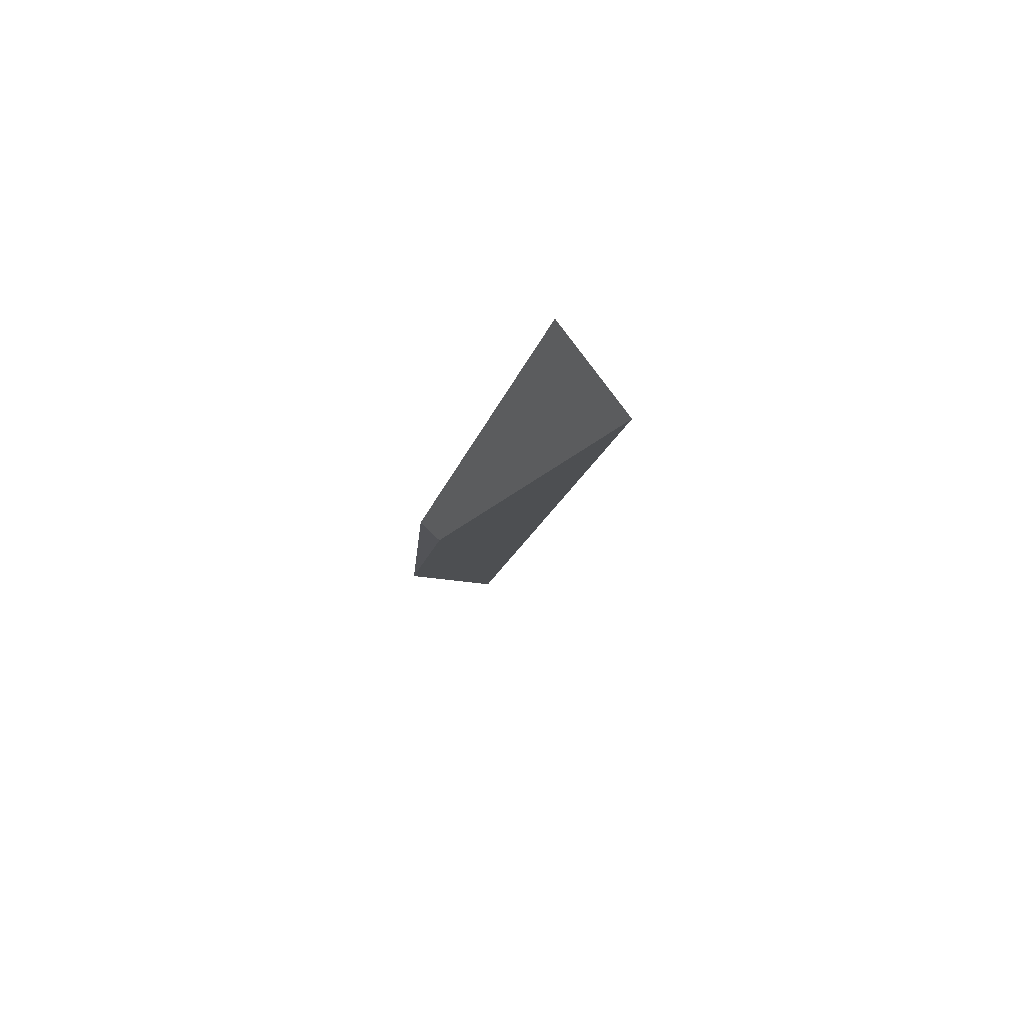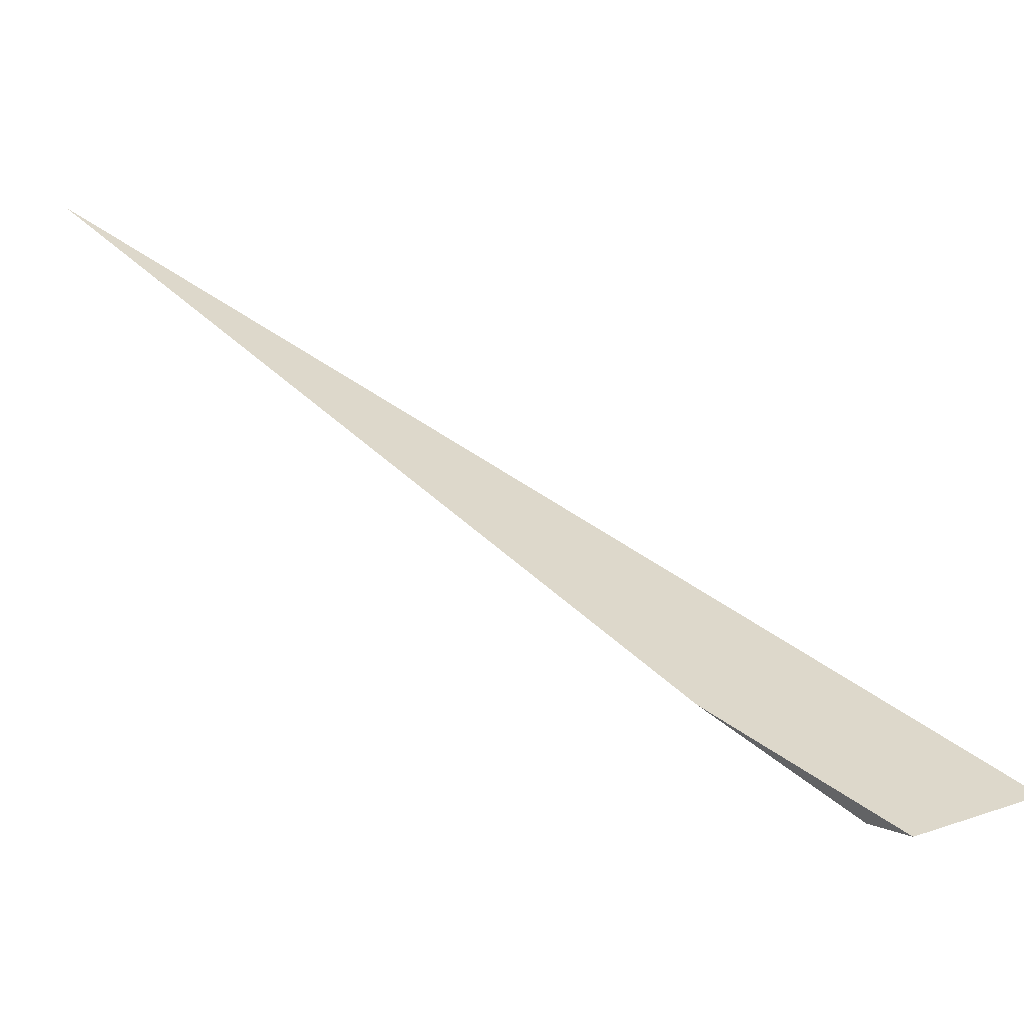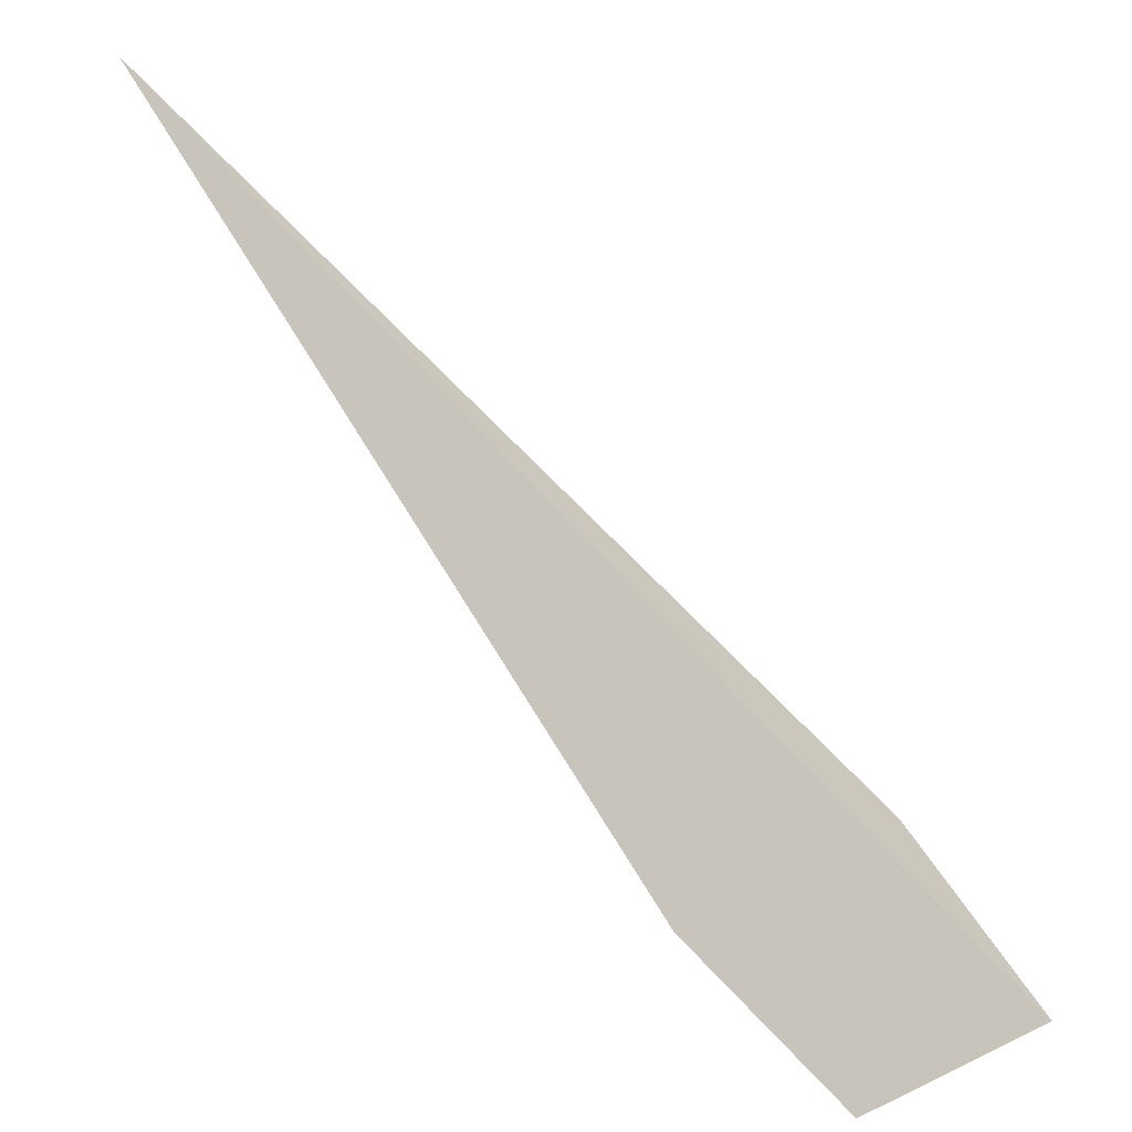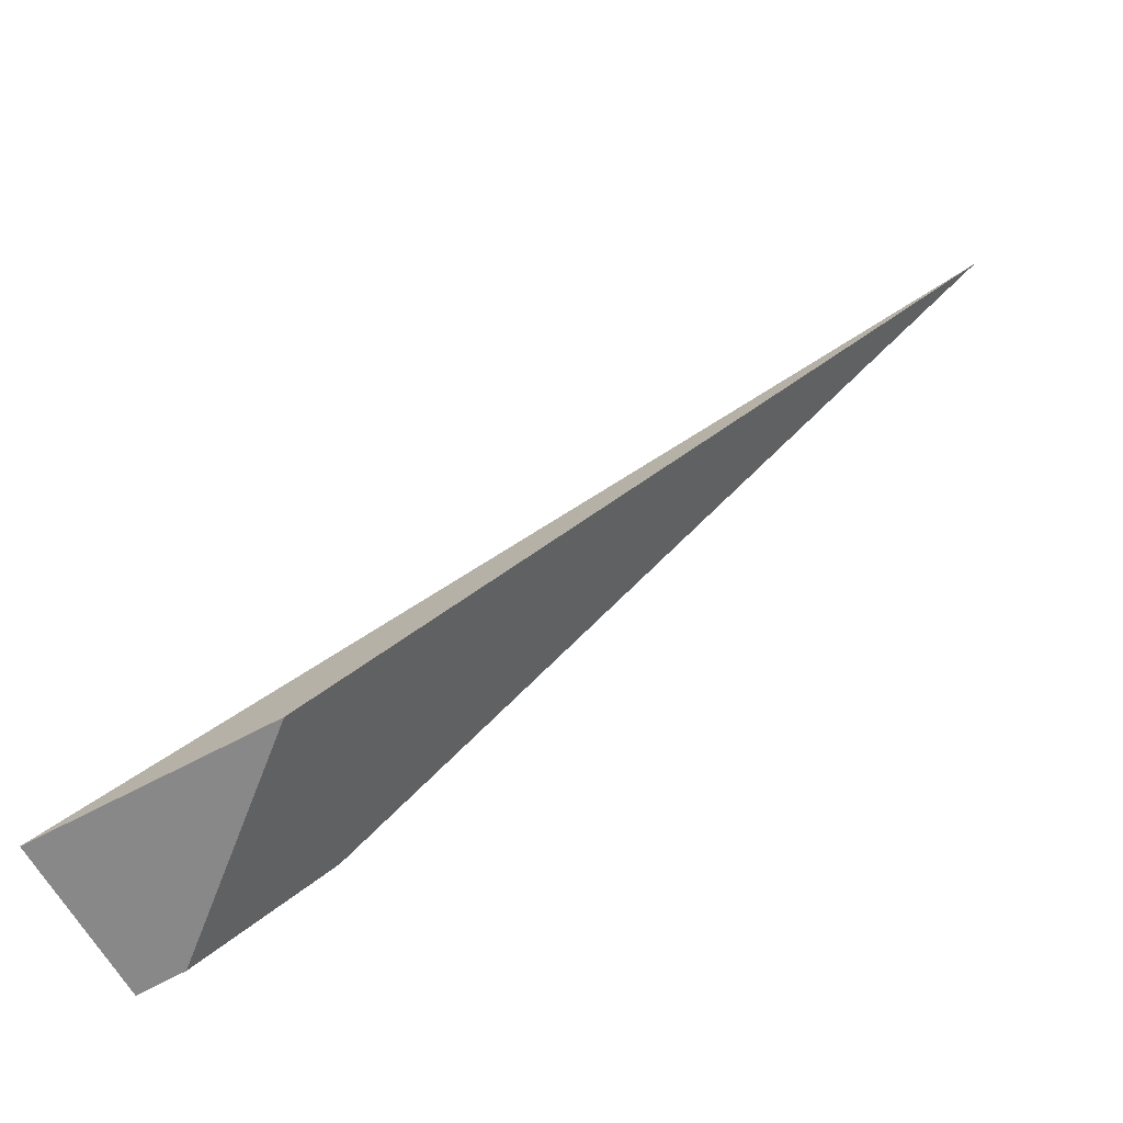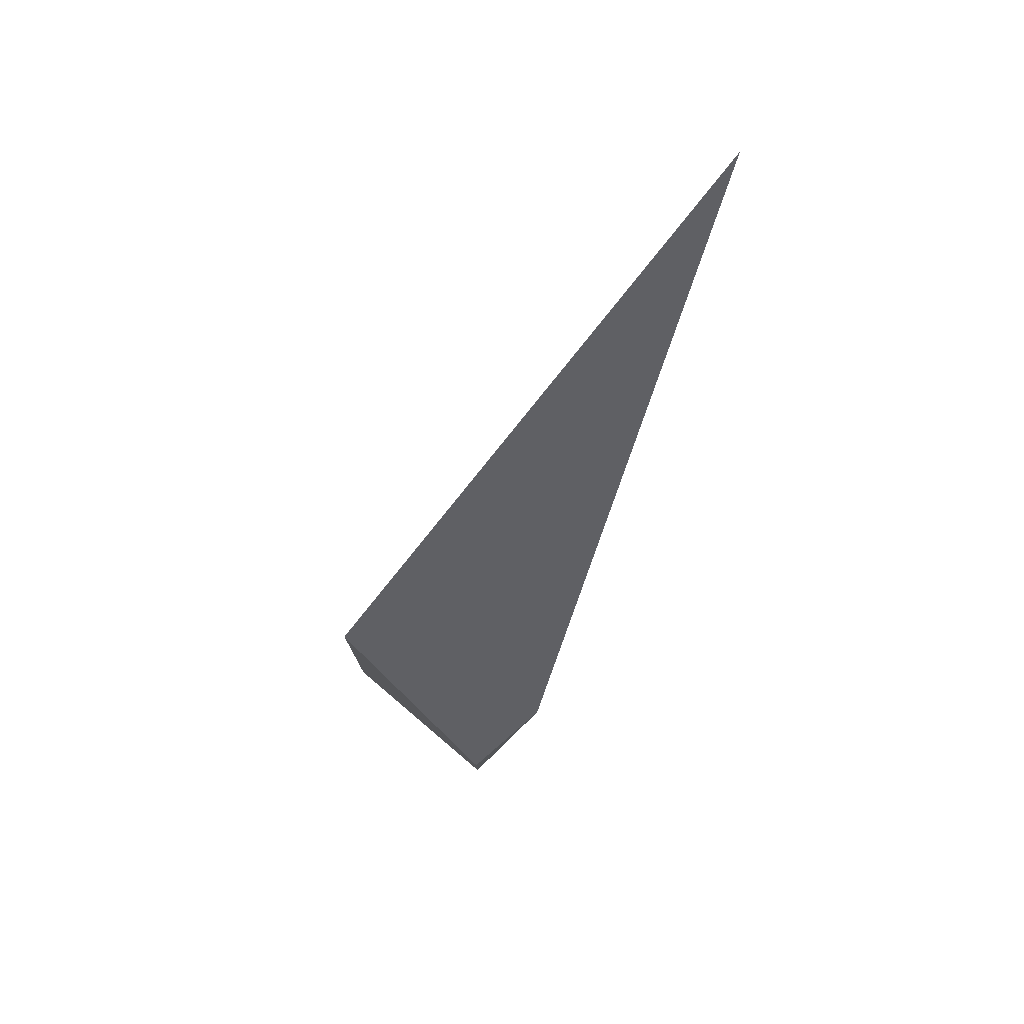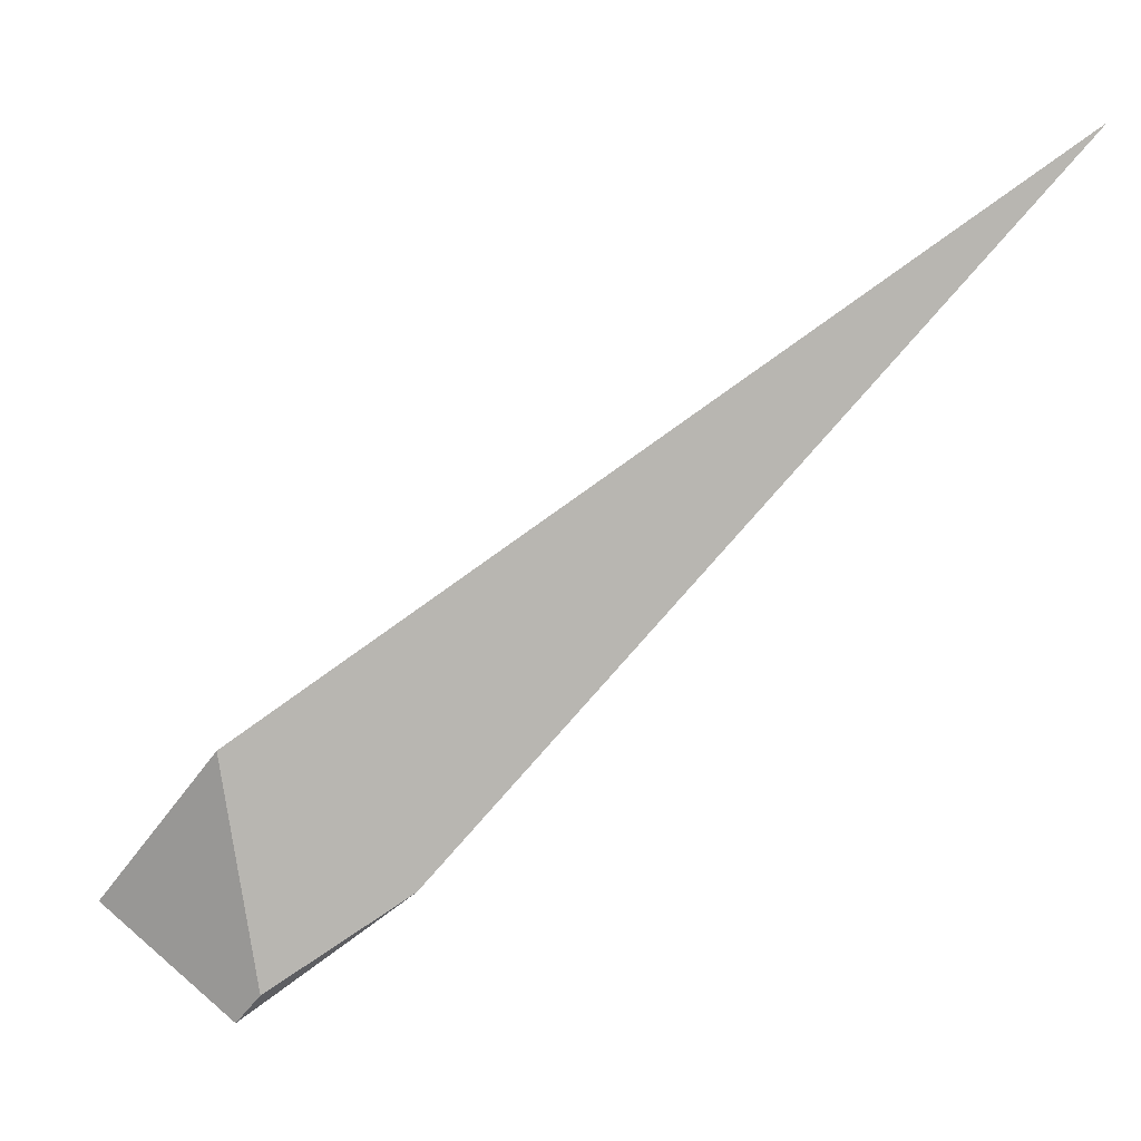
<metadata>
{"format":"obj","ext":"obj","renderer":"f3d","projection":"perspective","resolution":1024,"background":"white","views":[{"elev":-48.4,"azim":52.5,"up":"+Z"},{"elev":-34.7,"azim":-32.7,"up":"+Z"},{"elev":21.0,"azim":-2.7,"up":"+Z"},{"elev":-19.8,"azim":117.7,"up":"+Z"},{"elev":15.1,"azim":-145.2,"up":"+Z"},{"elev":61.5,"azim":-167.3,"up":"+Y"}]}
</metadata>
<code>
o WoodenBrokenPlanks_734
v 271.8 24.4 -123.3
v 265.1 27.94 -117.4
v 272.8 22.76 -124.4
v 271 23.05 -125.1
v 271.2 22.73 -125.3
v 269.8 23.68 -124
f 1 2 3
f 4 5 6
f 4 1 3 5
f 1 4 6 2
f 3 2 6 5

</code>
